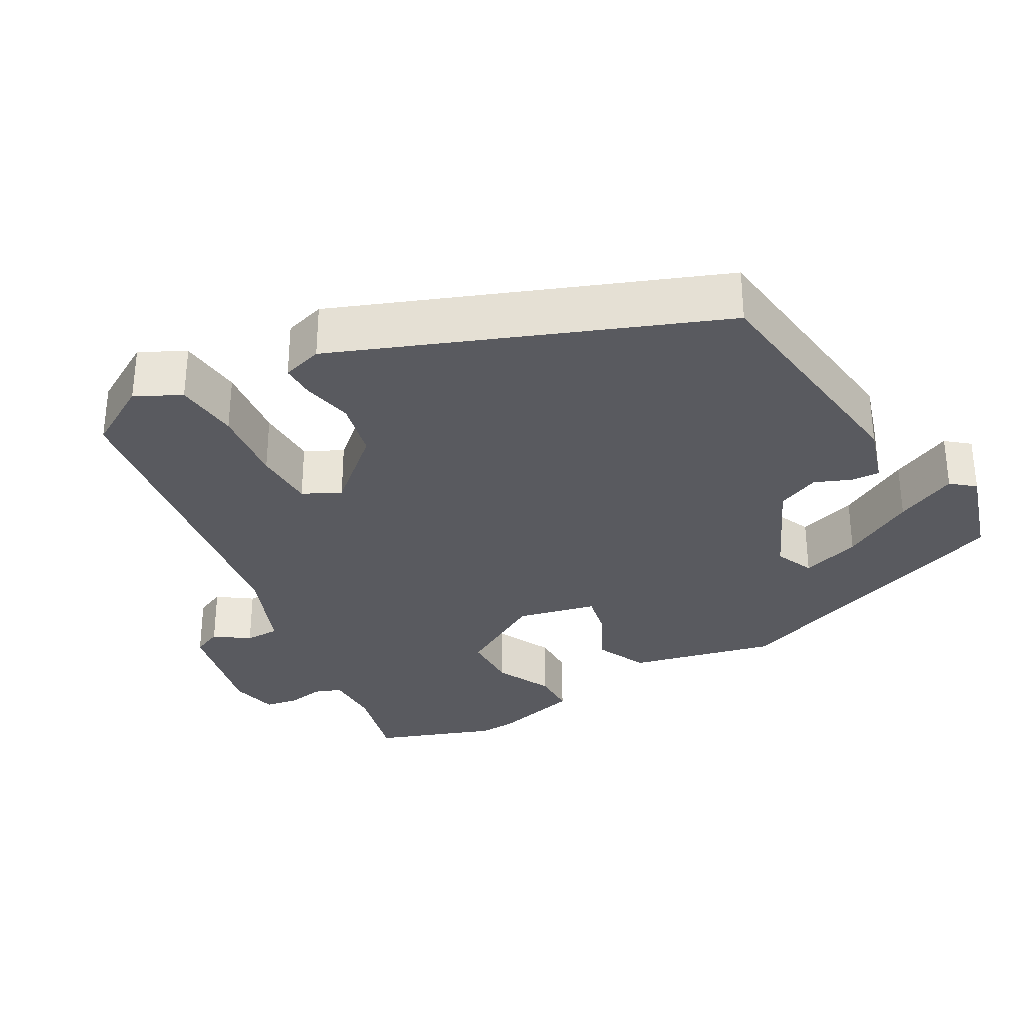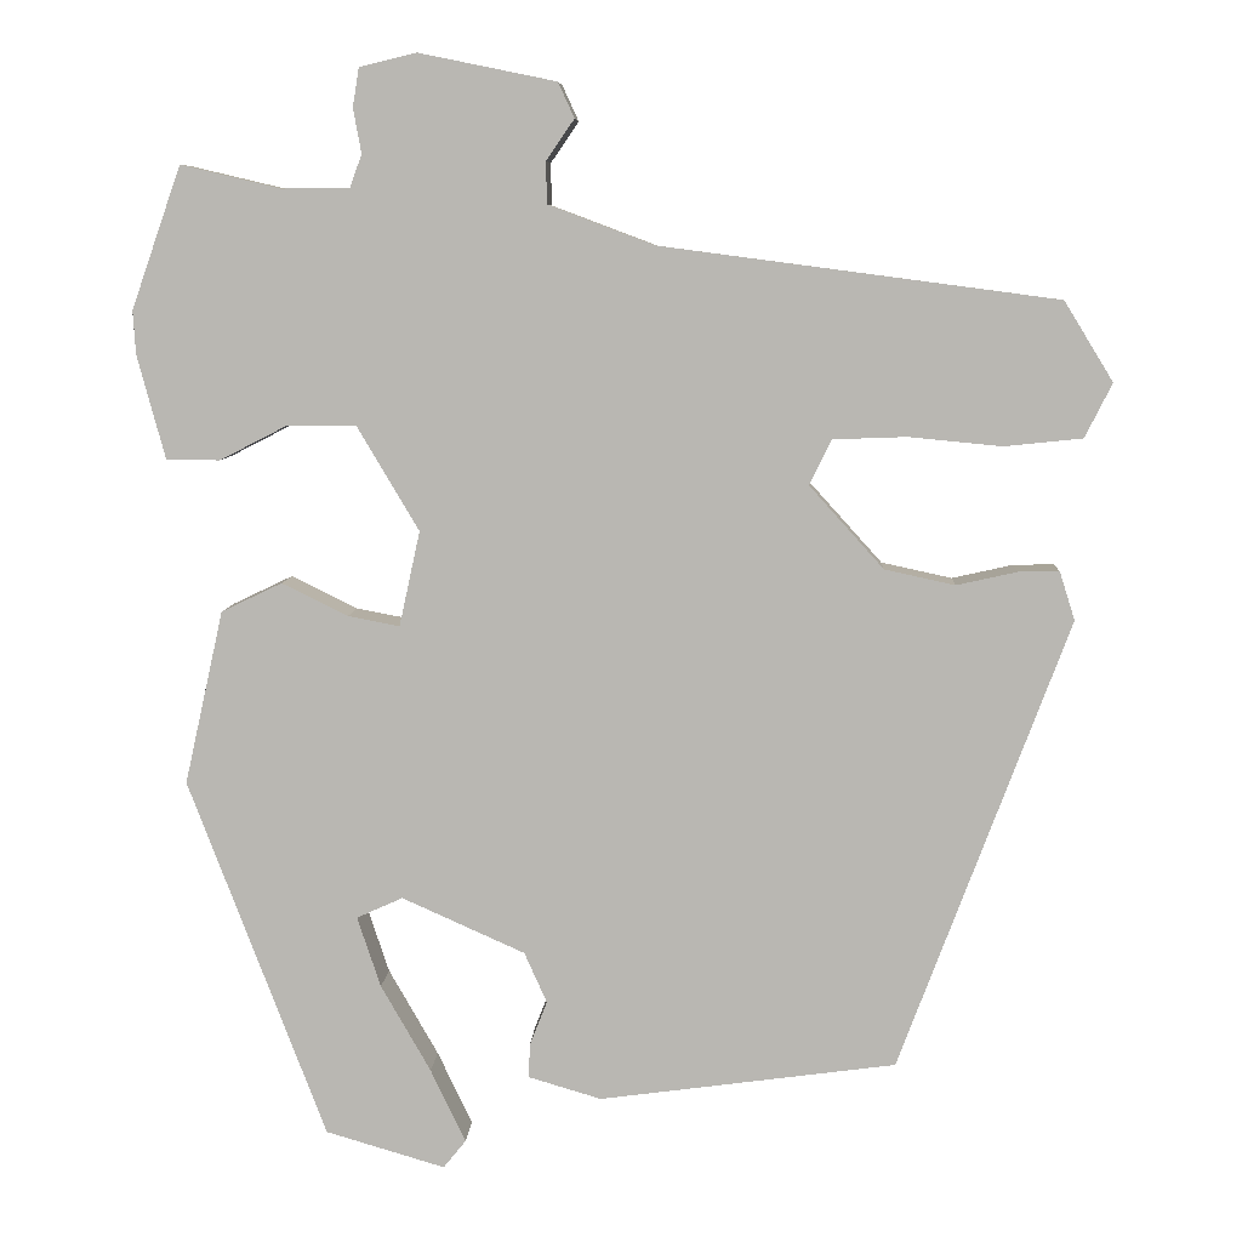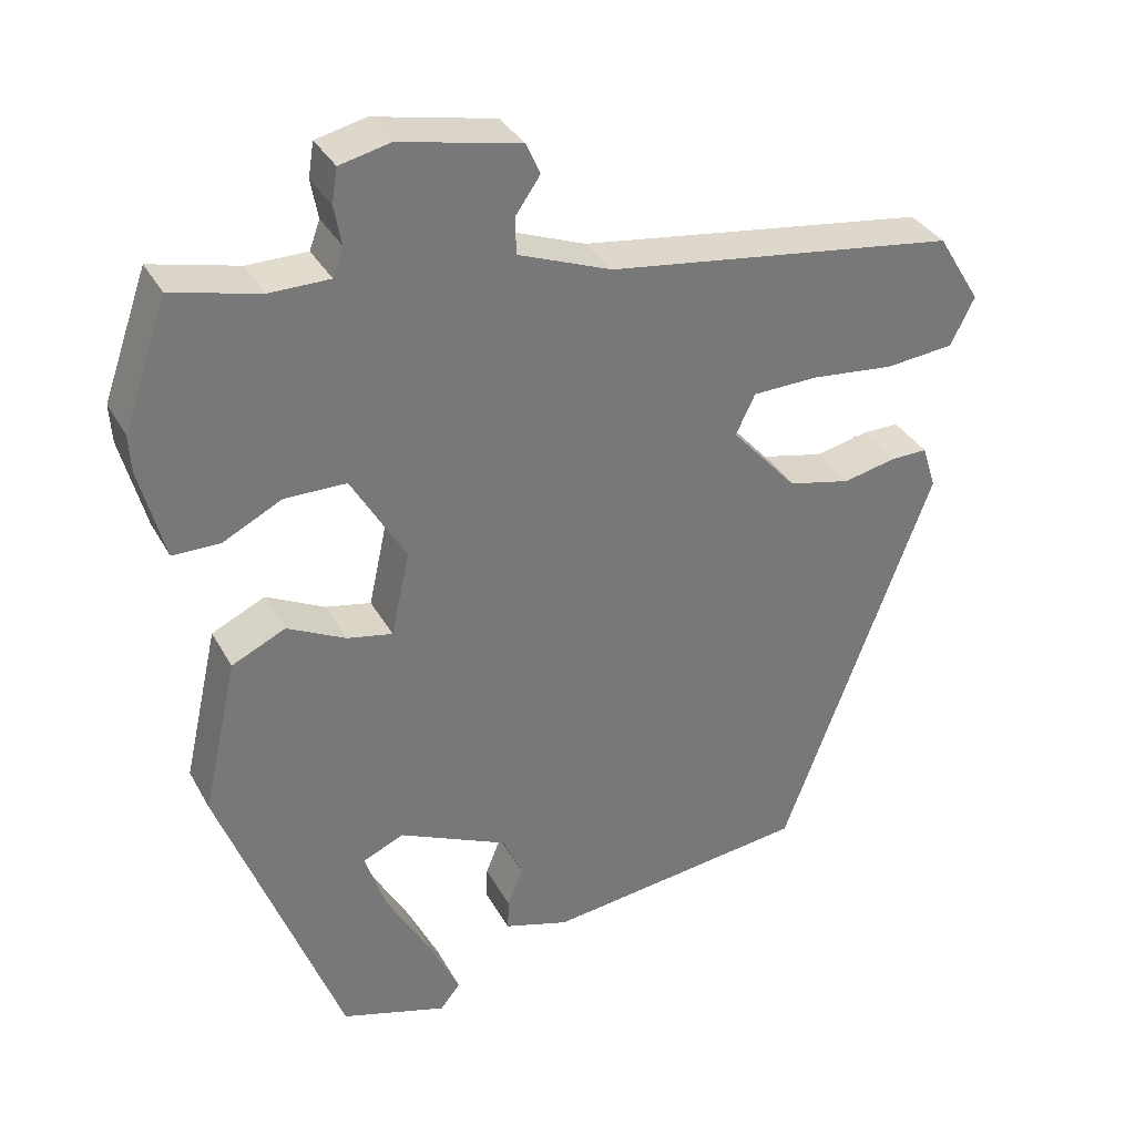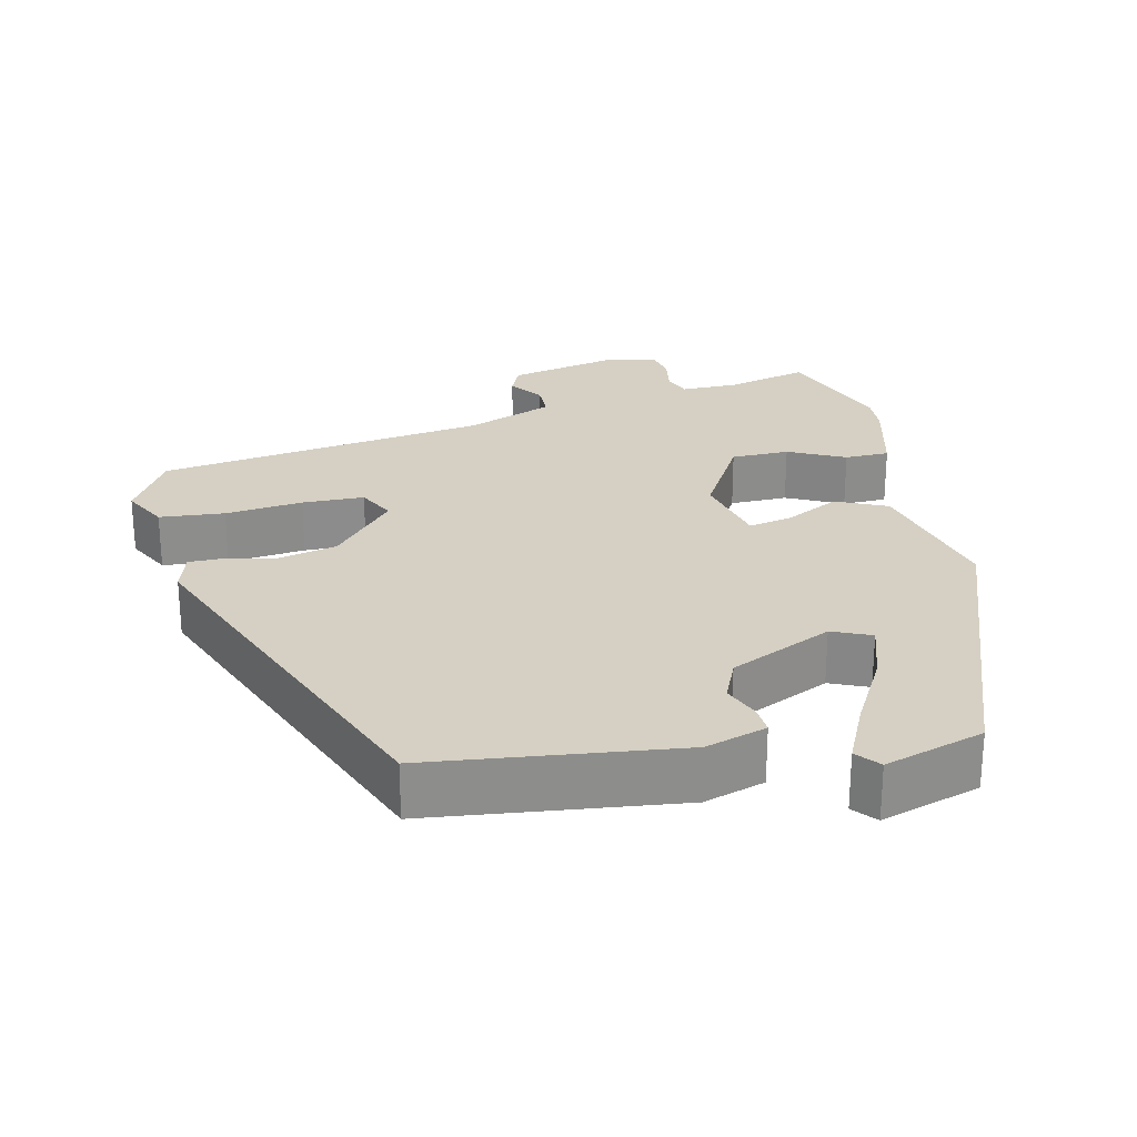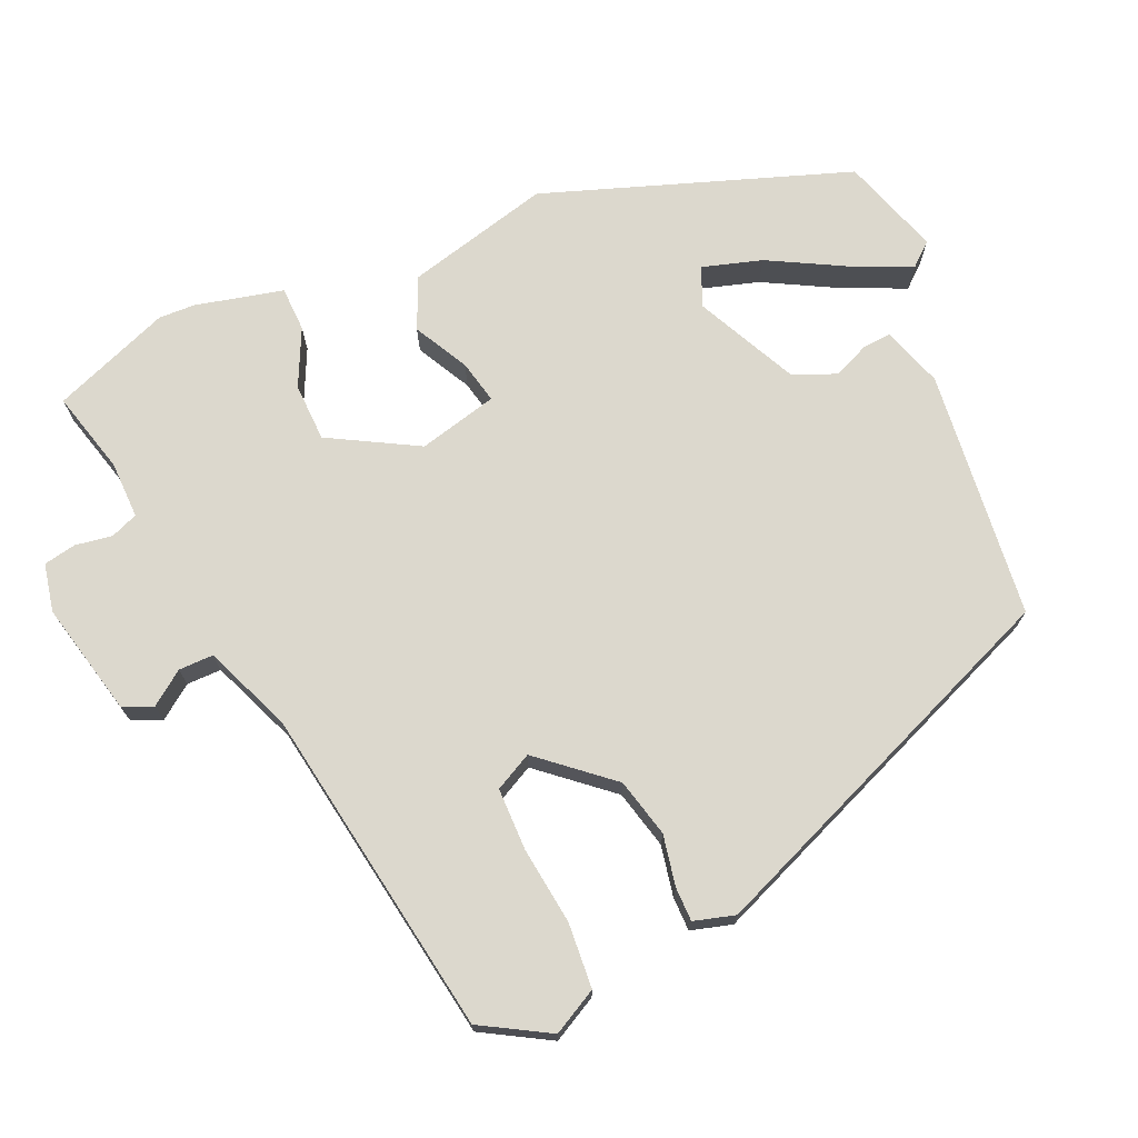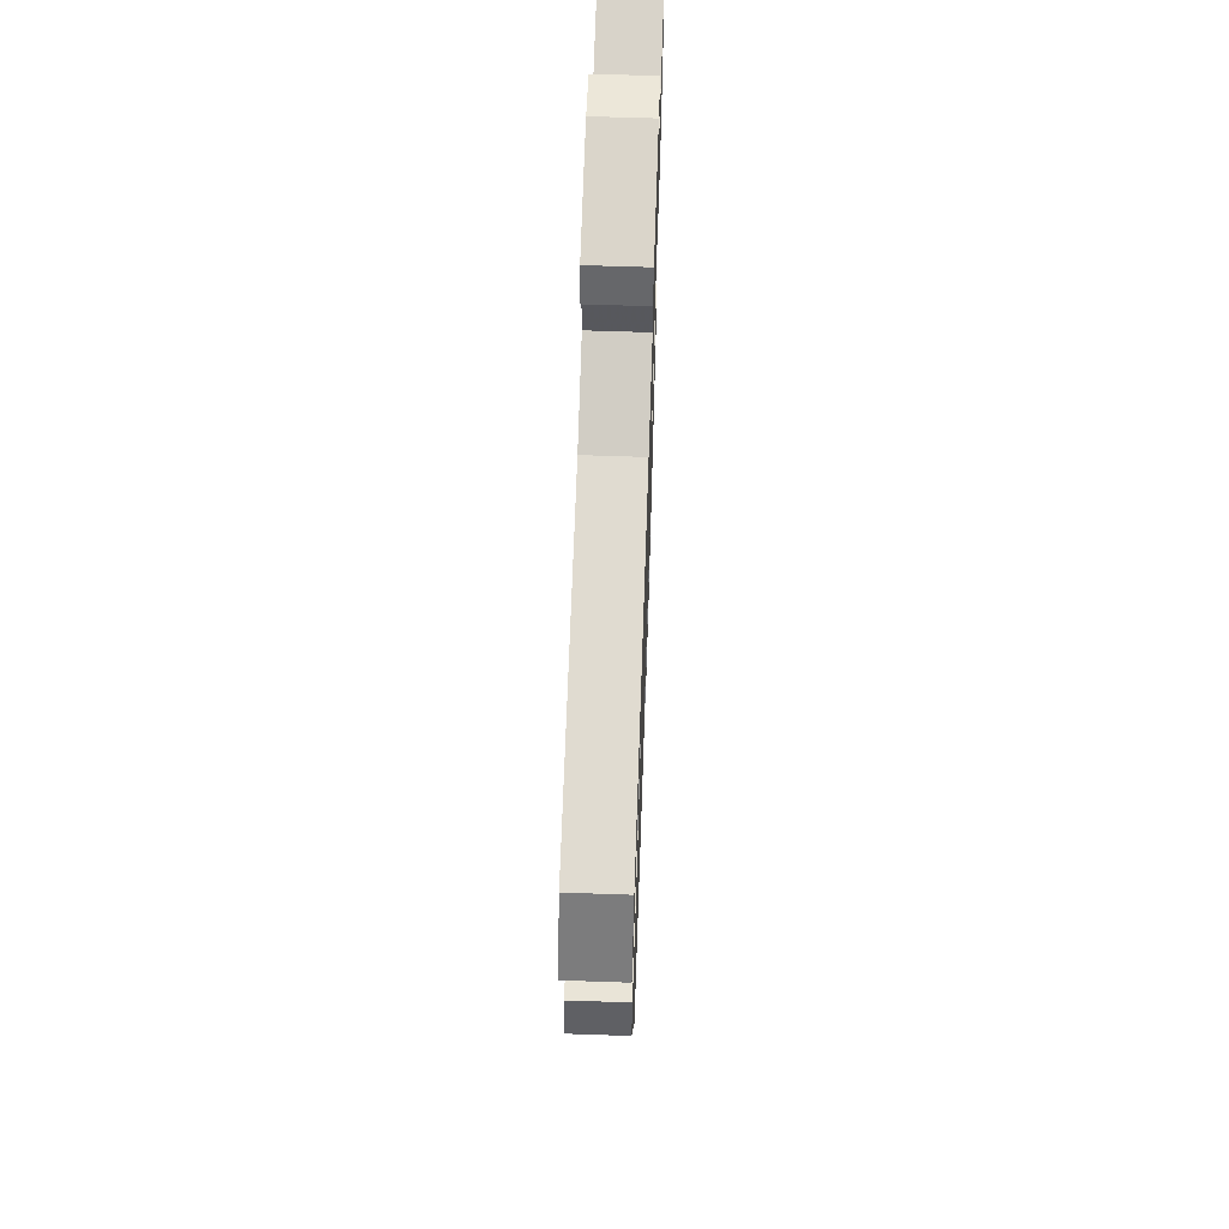
<metadata>
{"format":"obj","ext":"obj","renderer":"f3d","projection":"perspective","resolution":1024,"background":"white","views":[{"elev":-31.9,"azim":118.7,"up":"+Y"},{"elev":7.3,"azim":2.9,"up":"+Z"},{"elev":34.0,"azim":-25.1,"up":"+Z"},{"elev":26.0,"azim":166.3,"up":"+Y"},{"elev":72.4,"azim":64.7,"up":"+Y"},{"elev":62.5,"azim":92.0,"up":"+Z"}]}
</metadata>
<code>
v -0.331 0.07 -0.511
v -0.483 0.07 -0.113
v -0.44 0.07 0.079
v -0.373 0.07 0.111
v -0.3 0.07 0.075
v -0.243 0.07 0.064
v -0.22 0.07 0.169
v -0.288 0.07 0.284
v -0.365 0.07 0.284
v -0.439 0.07 0.246
v -0.498 0.07 0.246
v -0.529 0.07 0.361
v -0.532 0.07 0.409
v -0.477 0.07 0.566
v -0.367 0.07 0.54
v -0.292 0.07 0.541
v -0.279 0.07 0.577
v -0.288 0.07 0.626
v -0.281 0.07 0.669
v -0.218 0.07 0.684
v -0.067 0.07 0.653
v -0.049 0.07 0.614
v -0.08 0.07 0.569
v -0.079 0.07 0.523
v 0.038 0.07 0.479
v 0.476 0.07 0.421
v 0.53 0.07 0.333
v 0.5 0.07 0.273
v 0.414 0.07 0.264
v 0.311 0.07 0.274
v 0.229 0.07 0.271
v 0.205 0.07 0.221
v 0.287 0.07 0.13
v 0.365 0.07 0.113
v 0.432 0.07 0.128
v 0.477 0.07 0.129
v 0.494 0.07 0.075
v 0.306 0.07 -0.424
v -0.022 0.07 -0.468
v -0.103 0.07 -0.444
v -0.101 0.07 -0.406
v -0.082 0.07 -0.358
v -0.107 0.07 -0.302
v -0.243 0.07 -0.241
v -0.294 0.07 -0.264
v -0.268 0.07 -0.342
v -0.213 0.07 -0.438
v -0.174 0.07 -0.519
v -0.199 0.07 -0.55
v -0.331 0 -0.511
v -0.483 0 -0.113
v -0.44 0 0.079
v -0.373 0 0.111
v -0.3 0 0.075
v -0.243 0 0.064
v -0.22 0 0.169
v -0.288 0 0.284
v -0.365 0 0.284
v -0.439 0 0.246
v -0.498 0 0.246
v -0.529 0 0.361
v -0.532 0 0.409
v -0.477 0 0.566
v -0.367 0 0.54
v -0.292 0 0.541
v -0.279 0 0.577
v -0.288 0 0.626
v -0.281 0 0.669
v -0.218 0 0.684
v -0.067 0 0.653
v -0.049 0 0.614
v -0.08 0 0.569
v -0.079 0 0.523
v 0.038 0 0.479
v 0.476 0 0.421
v 0.53 0 0.333
v 0.5 0 0.273
v 0.414 0 0.264
v 0.311 0 0.274
v 0.229 0 0.271
v 0.205 0 0.221
v 0.287 0 0.13
v 0.365 0 0.113
v 0.432 0 0.128
v 0.477 0 0.129
v 0.494 0 0.075
v 0.306 0 -0.424
v -0.022 0 -0.468
v -0.103 0 -0.444
v -0.101 0 -0.406
v -0.082 0 -0.358
v -0.107 0 -0.302
v -0.243 0 -0.241
v -0.294 0 -0.264
v -0.268 0 -0.342
v -0.213 0 -0.438
v -0.174 0 -0.519
v -0.199 0 -0.55
f 49 1 2
f 48 49 2
f 47 48 2
f 46 47 2
f 45 46 2 3
f 3 4 5
f 45 3 5
f 44 45 5
f 43 44 5 6
f 42 43 6 7
f 40 41 42
f 39 40 42
f 38 39 42
f 37 38 42
f 36 37 42
f 35 36 42
f 34 35 42
f 33 34 42 7
f 32 33 7 8
f 31 32 8
f 30 31 8
f 28 29 30
f 27 28 30
f 26 27 30
f 25 26 30
f 24 25 30 8
f 23 24 8 9
f 21 22 23
f 20 21 23
f 19 20 23
f 18 19 23
f 17 18 23
f 16 17 23 9
f 11 12 13
f 10 11 13
f 9 10 13
f 16 9 13
f 15 16 13
f 13 14 15
f 51 50 98
f 51 98 97
f 51 97 96
f 51 96 95
f 52 51 95 94
f 54 53 52
f 54 52 94
f 54 94 93
f 55 54 93 92
f 56 55 92 91
f 91 90 89
f 91 89 88
f 91 88 87
f 91 87 86
f 91 86 85
f 91 85 84
f 91 84 83
f 56 91 83 82
f 57 56 82 81
f 57 81 80
f 57 80 79
f 79 78 77
f 79 77 76
f 79 76 75
f 79 75 74
f 57 79 74 73
f 58 57 73 72
f 72 71 70
f 72 70 69
f 72 69 68
f 72 68 67
f 72 67 66
f 58 72 66 65
f 62 61 60
f 62 60 59
f 62 59 58
f 62 58 65
f 62 65 64
f 64 63 62
f 1 50 51 2
f 2 51 52 3
f 3 52 53 4
f 4 53 54 5
f 5 54 55 6
f 6 55 56 7
f 7 56 57 8
f 8 57 58 9
f 9 58 59 10
f 10 59 60 11
f 11 60 61 12
f 12 61 62 13
f 13 62 63 14
f 14 63 64 15
f 15 64 65 16
f 16 65 66 17
f 17 66 67 18
f 18 67 68 19
f 19 68 69 20
f 20 69 70 21
f 21 70 71 22
f 22 71 72 23
f 23 72 73 24
f 24 73 74 25
f 25 74 75 26
f 26 75 76 27
f 27 76 77 28
f 28 77 78 29
f 29 78 79 30
f 30 79 80 31
f 31 80 81 32
f 32 81 82 33
f 33 82 83 34
f 34 83 84 35
f 35 84 85 36
f 36 85 86 37
f 37 86 87 38
f 38 87 88 39
f 39 88 89 40
f 40 89 90 41
f 41 90 91 42
f 42 91 92 43
f 43 92 93 44
f 44 93 94 45
f 45 94 95 46
f 46 95 96 47
f 47 96 97 48
f 48 97 98 49
f 49 98 50 1

</code>
